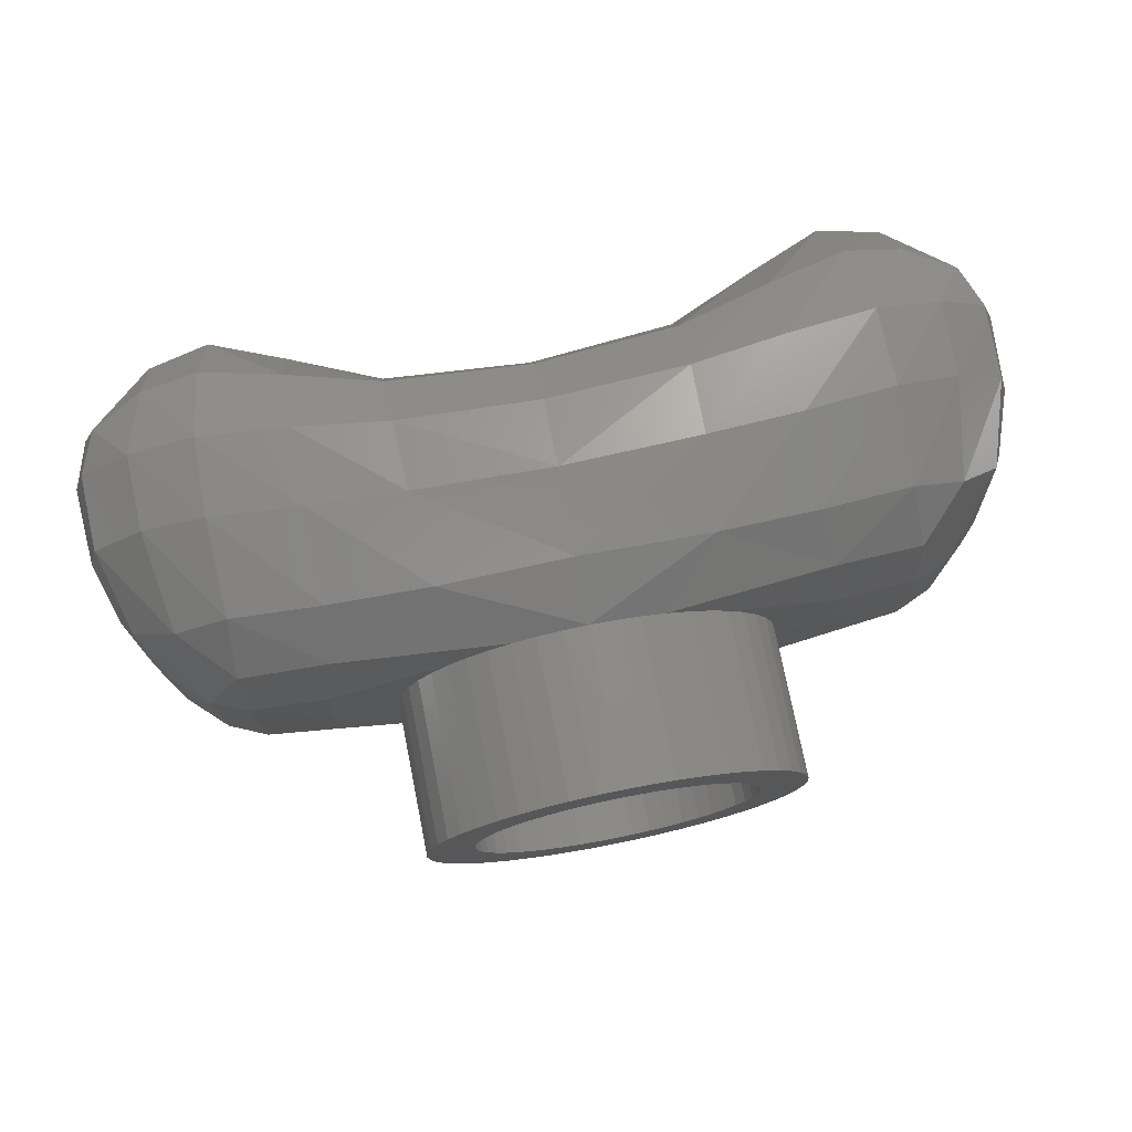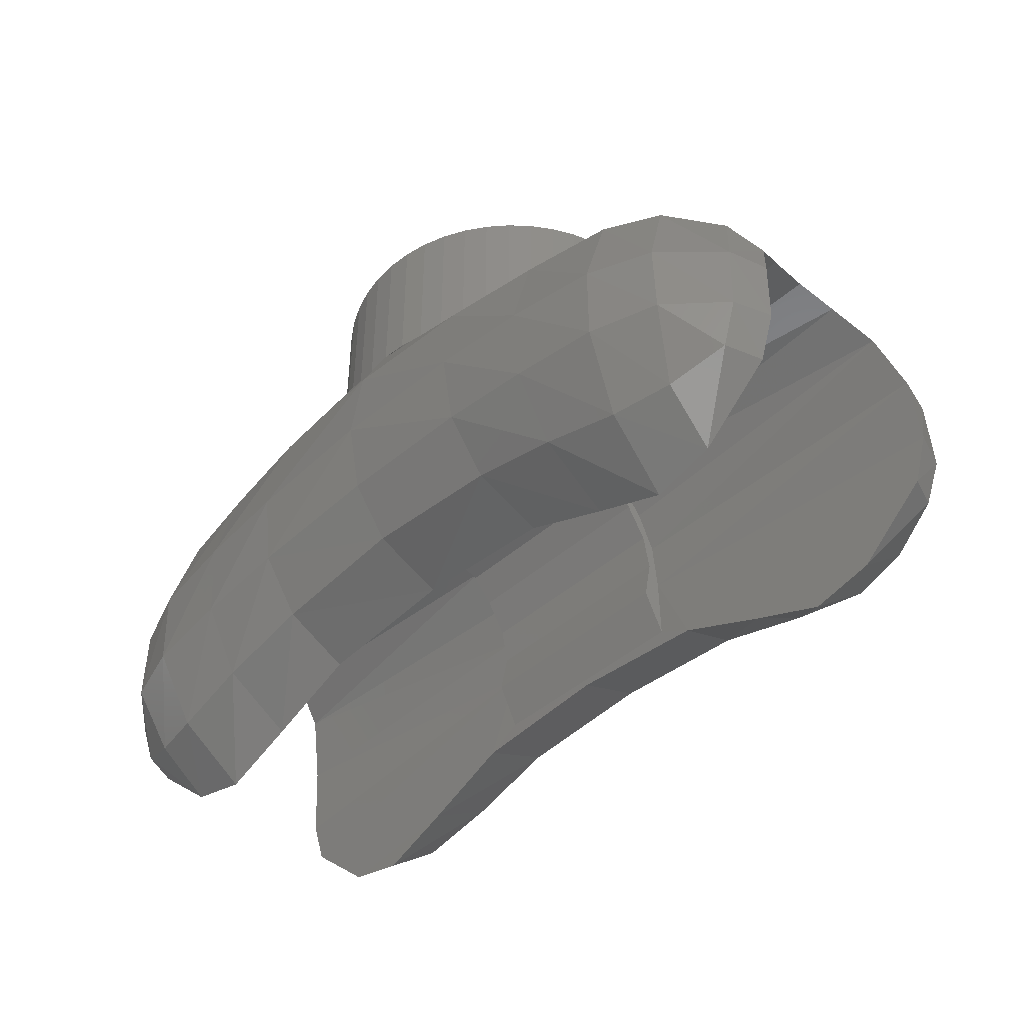
<metadata>
{"format":"stl","ext":"stl","renderer":"f3d","projection":"perspective","resolution":1024,"background":"white","views":[{"elev":75.5,"azim":168.7,"up":"+Z"},{"elev":-43.5,"azim":-133.9,"up":"+Y"}]}
</metadata>
<code>
# stl→obj: 397 verts, 758 faces
v 2.379 0 0.3132
v 2.4 0 0
v 2.4 -2.6 0
v 2.379 -2.6 0.3132
v 2.318 0 0.6211
v 2.318 -2.6 0.6211
v 2.217 0 0.9185
v 2.217 -2.6 0.9185
v 2.078 0 1.2
v 2.078 -2.6 1.2
v 1.904 0 1.461
v 1.904 -2.6 1.461
v 1.697 0 1.697
v 1.697 -2.6 1.697
v 1.461 0 1.904
v 1.461 -2.6 1.904
v 1.2 0 2.078
v 1.2 -2.6 2.078
v 0.9185 0 2.217
v 0.9185 -2.6 2.217
v 0.6211 0 2.318
v 0.6211 -2.6 2.318
v 0.3132 0 2.379
v 0.3132 -2.6 2.379
v 0 0 2.4
v 0 -2.6 2.4
v -0.3132 0 2.379
v -0.3132 -2.6 2.379
v -0.6211 0 2.318
v -0.6211 -2.6 2.318
v -0.9185 0 2.217
v -0.9185 -2.6 2.217
v -1.2 0 2.078
v -1.2 -2.6 2.078
v -1.461 0 1.904
v -1.461 -2.6 1.904
v -1.697 0 1.697
v -1.697 -2.6 1.697
v -1.904 0 1.461
v -1.904 -2.6 1.461
v -2.078 0 1.2
v -2.078 -2.6 1.2
v -2.217 0 0.9185
v -2.217 -2.6 0.9185
v -2.318 0 0.6211
v -2.318 -2.6 0.6211
v -2.379 0 0.3132
v -2.379 -2.6 0.3132
v -2.4 0 0
v -2.4 -2.6 0
v -2.379 0 -0.3132
v -2.379 -2.6 -0.3132
v -2.318 0 -0.6211
v -2.318 -2.6 -0.6211
v -2.217 0 -0.9185
v -2.217 -2.6 -0.9185
v -2.078 0 -1.2
v -2.078 -2.6 -1.2
v -1.904 0 -1.461
v -1.904 -2.6 -1.461
v -1.697 0 -1.697
v -1.697 -2.6 -1.697
v -1.461 0 -1.904
v -1.461 -2.6 -1.904
v -1.2 0 -2.078
v -1.2 -2.6 -2.078
v -0.9185 0 -2.217
v -0.9185 -2.6 -2.217
v -0.6211 0 -2.318
v -0.6211 -2.6 -2.318
v -0.3132 0 -2.379
v -0.3132 -2.6 -2.379
v 0 0 -2.4
v 0 -2.6 -2.4
v 0.3132 0 -2.379
v 0.3132 -2.6 -2.379
v 0.6211 0 -2.318
v 0.6211 -2.6 -2.318
v 0.9185 0 -2.217
v 0.9185 -2.6 -2.217
v 1.2 0 -2.078
v 1.2 -2.6 -2.078
v 1.461 0 -1.904
v 1.461 -2.6 -1.904
v 1.697 0 -1.697
v 1.697 -2.6 -1.697
v 1.904 0 -1.461
v 1.904 -2.6 -1.461
v 2.078 0 -1.2
v 2.078 -2.6 -1.2
v 2.217 0 -0.9185
v 2.217 -2.6 -0.9185
v 2.318 0 -0.6211
v 2.318 -2.6 -0.6211
v 2.379 0 -0.3132
v 2.379 -2.6 -0.3132
v 3.172 0 0.4176
v 3.2 -2.6 0
v 3.2 0 0
v 3.172 -2.6 0.4176
v 3.091 0 0.8282
v 3.091 -2.6 0.8282
v 2.957 0 1.225
v 2.957 -2.6 1.225
v 2.771 0 1.6
v 2.771 -2.6 1.6
v 2.539 0 1.948
v 2.539 -2.6 1.948
v 2.263 0 2.263
v 2.263 -2.6 2.263
v 1.948 0 2.539
v 1.948 -2.6 2.539
v 1.6 0 2.771
v 1.6 -2.6 2.771
v 1.225 0 2.957
v 1.225 -2.6 2.957
v 0.8282 0 3.091
v 0.8282 -2.6 3.091
v 0.4176 0 3.172
v 0.4176 -2.6 3.172
v 0 0 3.2
v 0 -2.6 3.2
v -0.4176 0 3.172
v -0.4176 -2.6 3.172
v -0.8282 0 3.091
v -0.8282 -2.6 3.091
v -1.225 0 2.957
v -1.225 -2.6 2.957
v -1.6 0 2.771
v -1.6 -2.6 2.771
v -1.948 0 2.539
v -1.948 -2.6 2.539
v -2.263 0 2.263
v -2.263 -2.6 2.263
v -2.539 0 1.948
v -2.539 -2.6 1.948
v -2.771 0 1.6
v -2.771 -2.6 1.6
v -2.957 0 1.225
v -2.957 -2.6 1.225
v -3.091 0 0.8282
v -3.091 -2.6 0.8282
v -3.172 0 0.4176
v -3.172 -2.6 0.4176
v -3.2 0 0
v -3.2 -2.6 0
v -3.172 0 -0.4176
v -3.172 -2.6 -0.4176
v -3.091 0 -0.8282
v -3.091 -2.6 -0.8282
v -2.957 0 -1.225
v -2.957 -2.6 -1.225
v -2.771 0 -1.6
v -2.771 -2.6 -1.6
v -2.539 0 -1.948
v -2.539 -2.6 -1.948
v -2.263 0 -2.263
v -2.263 -2.6 -2.263
v -1.948 0 -2.539
v -1.948 -2.6 -2.539
v -1.6 0 -2.771
v -1.6 -2.6 -2.771
v -1.225 0 -2.957
v -1.225 -2.6 -2.957
v -0.8282 0 -3.091
v -0.8282 -2.6 -3.091
v -0.4176 0 -3.172
v -0.4176 -2.6 -3.172
v 0 0 -3.2
v 0 -2.6 -3.2
v 0.4176 0 -3.172
v 0.4176 -2.6 -3.172
v 0.8282 0 -3.091
v 0.8282 -2.6 -3.091
v 1.225 0 -2.957
v 1.225 -2.6 -2.957
v 1.6 0 -2.771
v 1.6 -2.6 -2.771
v 1.948 0 -2.539
v 1.948 -2.6 -2.539
v 2.263 0 -2.263
v 2.263 -2.6 -2.263
v 2.539 0 -1.948
v 2.539 -2.6 -1.948
v 2.771 0 -1.6
v 2.771 -2.6 -1.6
v 2.957 0 -1.225
v 2.957 -2.6 -1.225
v 3.091 0 -0.8282
v 3.091 -2.6 -0.8282
v 3.172 0 -0.4176
v 3.172 -2.6 -0.4176
v 0 -2.6 0
v 4.205 -2.636 1.294
v 5.536 -2.749 1.121
v 4.319 -2.61 0
v 5.584 -2.756 0
v 6.165 -3.016 1.033
v 6.147 -2.993 0
v 6.986 -3.882 0
v 6.672 -3.472 0
v 7.065 -4.006 0.7352
v 6.747 -3.566 0.9316
v 7.592 -5.476 1.773
v 7.324 -4.505 1.403
v 7.406 -5.476 2.435
v 7.074 -4.138 1.979
v 7.638 -6.725 1.873
v 7.422 -6.736 2.498
v 7.15 -7.469 2.464
v 7.376 -7.518 1.877
v 6.263 -7.856 2.749
v 6.18 -8.552 1.882
v 5.295 -7.93 2.96
v 5.156 -8.793 1.868
v 3.956 -7.594 3.031
v 3.924 -8.29 1.864
v 2.385 -7.181 2.99
v 0 -6.994 3.018
v 0 -7.441 1.857
v 2.428 -7.64 1.854
v 6.553 -6.679 3.249
v 6.522 -5.411 3.255
v 6.325 -3.827 2.721
v 5.438 -6.652 3.583
v 5.466 -5.322 3.62
v 5.446 -3.79 3.16
v 3.949 -6.49 3.657
v 3.939 -5.158 3.752
v 2.334 -5.064 3.828
v 3.908 -3.656 3.361
v 5.518 -3.003 2.398
v 4.036 -2.889 2.7
v 2.367 -6.285 3.649
v 0 -6.174 3.635
v 0 -4.988 3.87
v 2.209 -3.573 3.553
v 0 -3.581 3.684
v 1.84 -7.317 1.854
v 1.84 -6.251 1.833
v 1.84 -6.631 1.498
v 1.84 -5.916 1.64
v 1.84 -5.308 1.52
v 1.84 -5.428 1.742
v 1.84 -4.167 0.8944
v 1.84 -4.361 0.7956
v 1.84 -4.101 0
v 1.84 -3.894 0
v 1.84 -4.798 1.438
v 1.84 -4.756 1.172
v -4.205 -2.636 1.294
v -4.319 -2.61 0
v -5.536 -2.749 1.121
v -5.584 -2.756 0
v -6.165 -3.016 1.033
v -6.147 -2.993 0
v -6.986 -3.882 0
v -7.065 -4.006 0.7352
v -6.672 -3.472 0
v -6.747 -3.566 0.9316
v -7.592 -5.476 1.773
v -7.406 -5.476 2.435
v -7.324 -4.505 1.403
v -7.074 -4.138 1.979
v -7.638 -6.725 1.873
v -7.422 -6.736 2.498
v -7.15 -7.469 2.464
v -7.376 -7.518 1.877
v -6.263 -7.856 2.749
v -6.18 -8.552 1.882
v -5.295 -7.93 2.96
v -5.156 -8.793 1.868
v -3.956 -7.594 3.031
v -3.924 -8.29 1.864
v -2.385 -7.181 2.99
v -2.428 -7.64 1.854
v -6.553 -6.679 3.249
v -6.522 -5.411 3.255
v -6.325 -3.827 2.721
v -5.438 -6.652 3.583
v -5.466 -5.322 3.62
v -5.446 -3.79 3.16
v -3.949 -6.49 3.657
v -3.939 -5.158 3.752
v -2.334 -5.064 3.828
v -3.908 -3.656 3.361
v -5.518 -3.003 2.398
v -4.036 -2.889 2.7
v -2.367 -6.285 3.649
v -2.209 -3.573 3.553
v -1.84 -7.317 1.854
v -1.84 -6.251 1.833
v -1.84 -5.916 1.64
v -1.84 -6.631 1.498
v -1.84 -5.428 1.742
v -1.84 -5.308 1.52
v -1.84 -4.167 0.8944
v -1.84 -4.101 0
v -1.84 -4.361 0.7956
v -1.84 -3.894 0
v -1.84 -4.798 1.438
v -1.84 -4.756 1.172
v 4.205 -2.636 -1.294
v 5.536 -2.749 -1.121
v 6.165 -3.016 -1.033
v 7.065 -4.006 -0.7352
v 6.747 -3.566 -0.9316
v 7.592 -5.476 -1.773
v 7.406 -5.476 -2.435
v 7.324 -4.505 -1.403
v 7.074 -4.138 -1.979
v 7.638 -6.725 -1.873
v 7.422 -6.736 -2.498
v 7.15 -7.469 -2.464
v 7.376 -7.518 -1.877
v 6.263 -7.856 -2.749
v 6.18 -8.552 -1.882
v 5.295 -7.93 -2.96
v 5.156 -8.793 -1.868
v 3.956 -7.594 -3.031
v 3.924 -8.29 -1.864
v 2.385 -7.181 -2.99
v 0 -7.441 -1.857
v 0 -6.994 -3.018
v 2.428 -7.64 -1.854
v 6.553 -6.679 -3.249
v 6.522 -5.411 -3.255
v 6.325 -3.827 -2.721
v 5.438 -6.652 -3.583
v 5.466 -5.322 -3.62
v 5.446 -3.79 -3.16
v 3.949 -6.49 -3.657
v 3.939 -5.158 -3.752
v 2.334 -5.064 -3.828
v 3.908 -3.656 -3.361
v 5.518 -3.003 -2.398
v 4.036 -2.889 -2.7
v 2.367 -6.285 -3.649
v 0 -6.174 -3.635
v 0 -4.988 -3.87
v 2.209 -3.573 -3.553
v 0 -3.581 -3.684
v 1.84 -7.317 -1.854
v 1.84 -6.251 -1.833
v 1.84 -5.916 -1.64
v 1.84 -6.631 -1.498
v 1.84 -5.428 -1.742
v 1.84 -5.308 -1.52
v 1.84 -4.167 -0.8944
v 1.84 -4.361 -0.7956
v 1.84 -4.798 -1.438
v 1.84 -4.756 -1.172
v -4.205 -2.636 -1.294
v -5.536 -2.749 -1.121
v -6.165 -3.016 -1.033
v -7.065 -4.006 -0.7352
v -6.747 -3.566 -0.9316
v -7.592 -5.476 -1.773
v -7.324 -4.505 -1.403
v -7.406 -5.476 -2.435
v -7.074 -4.138 -1.979
v -7.638 -6.725 -1.873
v -7.422 -6.736 -2.498
v -7.15 -7.469 -2.464
v -7.376 -7.518 -1.877
v -6.263 -7.856 -2.749
v -6.18 -8.552 -1.882
v -5.295 -7.93 -2.96
v -5.156 -8.793 -1.868
v -3.956 -7.594 -3.031
v -3.924 -8.29 -1.864
v -2.385 -7.181 -2.99
v -2.428 -7.64 -1.854
v -6.553 -6.679 -3.249
v -6.522 -5.411 -3.255
v -6.325 -3.827 -2.721
v -5.438 -6.652 -3.583
v -5.466 -5.322 -3.62
v -5.446 -3.79 -3.16
v -3.949 -6.49 -3.657
v -3.939 -5.158 -3.752
v -2.334 -5.064 -3.828
v -3.908 -3.656 -3.361
v -5.518 -3.003 -2.398
v -4.036 -2.889 -2.7
v -2.367 -6.285 -3.649
v -2.209 -3.573 -3.553
v -1.84 -7.317 -1.854
v -1.84 -6.251 -1.833
v -1.84 -6.631 -1.498
v -1.84 -5.916 -1.64
v -1.84 -5.308 -1.52
v -1.84 -5.428 -1.742
v -1.84 -4.167 -0.8944
v -1.84 -4.361 -0.7956
v -1.84 -4.798 -1.438
v -1.84 -4.756 -1.172
f 1 2 3
f 3 4 1
f 5 1 4
f 4 6 5
f 7 5 6
f 6 8 7
f 9 7 8
f 8 10 9
f 11 9 10
f 10 12 11
f 13 11 12
f 12 14 13
f 15 13 14
f 14 16 15
f 17 15 16
f 16 18 17
f 19 17 18
f 18 20 19
f 21 19 20
f 20 22 21
f 23 21 22
f 22 24 23
f 25 23 24
f 24 26 25
f 27 25 26
f 26 28 27
f 29 27 28
f 28 30 29
f 31 29 30
f 30 32 31
f 33 31 32
f 32 34 33
f 35 33 34
f 34 36 35
f 37 35 36
f 36 38 37
f 39 37 38
f 38 40 39
f 41 39 40
f 40 42 41
f 43 41 42
f 42 44 43
f 45 43 44
f 44 46 45
f 47 45 46
f 46 48 47
f 49 47 48
f 48 50 49
f 51 49 50
f 50 52 51
f 53 51 52
f 52 54 53
f 55 53 54
f 54 56 55
f 57 55 56
f 56 58 57
f 59 57 58
f 58 60 59
f 61 59 60
f 60 62 61
f 63 61 62
f 62 64 63
f 65 63 64
f 64 66 65
f 67 65 66
f 66 68 67
f 69 67 68
f 68 70 69
f 71 69 70
f 70 72 71
f 73 71 72
f 72 74 73
f 75 73 74
f 74 76 75
f 77 75 76
f 76 78 77
f 79 77 78
f 78 80 79
f 81 79 80
f 80 82 81
f 83 81 82
f 82 84 83
f 85 83 84
f 84 86 85
f 87 85 86
f 86 88 87
f 89 87 88
f 88 90 89
f 91 89 90
f 90 92 91
f 93 91 92
f 92 94 93
f 95 93 94
f 94 96 95
f 2 95 96
f 96 3 2
f 97 98 99
f 98 97 100
f 101 100 97
f 100 101 102
f 103 102 101
f 102 103 104
f 105 104 103
f 104 105 106
f 107 106 105
f 106 107 108
f 109 108 107
f 108 109 110
f 111 110 109
f 110 111 112
f 113 112 111
f 112 113 114
f 115 114 113
f 114 115 116
f 117 116 115
f 116 117 118
f 119 118 117
f 118 119 120
f 121 120 119
f 120 121 122
f 123 122 121
f 122 123 124
f 125 124 123
f 124 125 126
f 127 126 125
f 126 127 128
f 129 128 127
f 128 129 130
f 131 130 129
f 130 131 132
f 133 132 131
f 132 133 134
f 135 134 133
f 134 135 136
f 137 136 135
f 136 137 138
f 139 138 137
f 138 139 140
f 141 140 139
f 140 141 142
f 143 142 141
f 142 143 144
f 145 144 143
f 144 145 146
f 147 146 145
f 146 147 148
f 149 148 147
f 148 149 150
f 151 150 149
f 150 151 152
f 153 152 151
f 152 153 154
f 155 154 153
f 154 155 156
f 157 156 155
f 156 157 158
f 159 158 157
f 158 159 160
f 161 160 159
f 160 161 162
f 163 162 161
f 162 163 164
f 165 164 163
f 164 165 166
f 167 166 165
f 166 167 168
f 169 168 167
f 168 169 170
f 171 170 169
f 170 171 172
f 173 172 171
f 172 173 174
f 175 174 173
f 174 175 176
f 177 176 175
f 176 177 178
f 179 178 177
f 178 179 180
f 181 180 179
f 180 181 182
f 183 182 181
f 182 183 184
f 185 184 183
f 184 185 186
f 187 186 185
f 186 187 188
f 189 188 187
f 188 189 190
f 191 190 189
f 190 191 192
f 99 192 191
f 192 99 98
f 99 1 97
f 1 99 2
f 97 5 101
f 5 97 1
f 101 7 103
f 7 101 5
f 103 9 105
f 9 103 7
f 105 11 107
f 11 105 9
f 107 13 109
f 13 107 11
f 109 15 111
f 15 109 13
f 111 17 113
f 17 111 15
f 113 19 115
f 19 113 17
f 115 21 117
f 21 115 19
f 117 23 119
f 23 117 21
f 119 25 121
f 25 119 23
f 121 27 123
f 27 121 25
f 123 29 125
f 29 123 27
f 125 31 127
f 31 125 29
f 127 33 129
f 33 127 31
f 129 35 131
f 35 129 33
f 131 37 133
f 37 131 35
f 133 39 135
f 39 133 37
f 135 41 137
f 41 135 39
f 137 43 139
f 43 137 41
f 139 45 141
f 45 139 43
f 141 47 143
f 47 141 45
f 143 49 145
f 49 143 47
f 145 51 147
f 51 145 49
f 147 53 149
f 53 147 51
f 149 55 151
f 55 149 53
f 151 57 153
f 57 151 55
f 153 59 155
f 59 153 57
f 155 61 157
f 61 155 59
f 157 63 159
f 63 157 61
f 159 65 161
f 65 159 63
f 161 67 163
f 67 161 65
f 163 69 165
f 69 163 67
f 165 71 167
f 71 165 69
f 167 73 169
f 73 167 71
f 169 75 171
f 75 169 73
f 171 77 173
f 77 171 75
f 173 79 175
f 79 173 77
f 175 81 177
f 81 175 79
f 177 83 179
f 83 177 81
f 179 85 181
f 85 179 83
f 181 87 183
f 87 181 85
f 183 89 185
f 89 183 87
f 185 91 187
f 91 185 89
f 187 93 189
f 93 187 91
f 189 95 191
f 95 189 93
f 191 2 99
f 2 191 95
f 193 4 3
f 193 6 4
f 193 8 6
f 193 10 8
f 193 12 10
f 193 14 12
f 193 16 14
f 193 18 16
f 193 20 18
f 193 22 20
f 193 24 22
f 193 26 24
f 193 28 26
f 193 30 28
f 193 32 30
f 193 34 32
f 193 36 34
f 193 38 36
f 193 40 38
f 193 42 40
f 193 44 42
f 193 46 44
f 193 48 46
f 193 50 48
f 193 52 50
f 193 54 52
f 193 56 54
f 193 58 56
f 193 60 58
f 193 62 60
f 193 64 62
f 193 66 64
f 193 68 66
f 193 70 68
f 193 72 70
f 193 74 72
f 193 76 74
f 193 78 76
f 193 80 78
f 193 82 80
f 193 84 82
f 193 86 84
f 193 88 86
f 193 90 88
f 193 92 90
f 193 94 92
f 193 96 94
f 193 3 96
f 194 195 196
f 196 195 197
f 198 199 197
f 197 195 198
f 200 201 202
f 202 201 203
f 204 205 206
f 206 205 207
f 204 206 208
f 208 206 209
f 210 211 209
f 209 211 208
f 212 213 210
f 210 213 211
f 212 214 213
f 213 214 215
f 216 217 215
f 215 214 216
f 218 219 220
f 220 221 218
f 209 222 210
f 210 222 212
f 223 222 209
f 209 206 223
f 224 223 206
f 206 207 224
f 222 225 212
f 212 225 214
f 226 225 222
f 222 223 226
f 227 226 223
f 223 224 227
f 228 216 214
f 214 225 228
f 225 226 229
f 228 225 229
f 229 230 228
f 231 229 226
f 226 227 231
f 199 198 201
f 201 198 203
f 104 194 98
f 98 194 196
f 232 233 227
f 227 233 231
f 218 221 217
f 217 216 218
f 234 218 216
f 216 228 234
f 219 218 234
f 234 235 219
f 230 234 228
f 234 230 236
f 236 235 234
f 230 229 237
f 237 238 230
f 229 231 237
f 238 236 230
f 231 233 237
f 237 233 116
f 122 238 237
f 237 116 122
f 221 220 239
f 240 208 211
f 211 221 240
f 211 213 217
f 217 221 211
f 213 215 217
f 221 239 240
f 239 241 242
f 242 240 239
f 242 243 244
f 244 240 242
f 245 246 247
f 247 248 245
f 244 204 240
f 240 204 208
f 202 205 245
f 249 245 205
f 244 249 205
f 204 244 205
f 245 248 202
f 202 248 200
f 194 104 110
f 110 116 233
f 194 110 233
f 233 232 194
f 195 194 232
f 198 195 232
f 203 198 207
f 207 198 232
f 202 203 205
f 205 203 207
f 232 224 207
f 224 232 227
f 245 249 250
f 250 246 245
f 243 250 249
f 249 244 243
f 251 252 253
f 252 254 253
f 255 254 256
f 254 255 253
f 257 258 259
f 258 260 259
f 261 262 263
f 262 264 263
f 261 265 262
f 265 266 262
f 267 266 268
f 266 265 268
f 269 267 270
f 267 268 270
f 269 270 271
f 270 272 271
f 273 272 274
f 272 273 271
f 275 220 219
f 220 275 276
f 266 267 277
f 267 269 277
f 278 266 277
f 266 278 262
f 279 262 278
f 262 279 264
f 277 269 280
f 269 271 280
f 281 277 280
f 277 281 278
f 282 278 281
f 278 282 279
f 283 271 273
f 271 283 280
f 280 284 281
f 283 284 280
f 284 283 285
f 286 281 284
f 281 286 282
f 256 259 255
f 259 260 255
f 140 146 251
f 146 252 251
f 287 282 288
f 282 286 288
f 275 274 276
f 274 275 273
f 289 273 275
f 273 289 283
f 219 289 275
f 289 219 235
f 285 283 289
f 289 236 285
f 236 289 235
f 285 290 284
f 290 285 238
f 284 290 286
f 238 285 236
f 286 290 288
f 290 128 288
f 122 290 238
f 290 122 128
f 276 291 220
f 292 268 265
f 268 292 276
f 268 274 270
f 274 268 276
f 270 274 272
f 276 292 291
f 291 293 294
f 293 291 292
f 293 295 296
f 295 293 292
f 297 298 299
f 298 297 300
f 295 292 261
f 292 265 261
f 258 297 263
f 301 263 297
f 295 263 301
f 261 263 295
f 297 258 300
f 258 257 300
f 251 134 140
f 134 288 128
f 251 288 134
f 288 251 287
f 253 287 251
f 255 287 253
f 260 264 255
f 264 287 255
f 258 263 260
f 263 264 260
f 287 264 279
f 279 282 287
f 297 302 301
f 302 297 299
f 296 301 302
f 301 296 295
f 303 196 304
f 196 197 304
f 305 197 199
f 197 305 304
f 200 306 201
f 306 307 201
f 308 309 310
f 309 311 310
f 308 312 309
f 312 313 309
f 314 313 315
f 313 312 315
f 316 314 317
f 314 315 317
f 316 317 318
f 317 319 318
f 320 319 321
f 319 320 318
f 322 323 324
f 323 322 325
f 313 314 326
f 314 316 326
f 327 313 326
f 313 327 309
f 328 309 327
f 309 328 311
f 326 316 329
f 316 318 329
f 330 326 329
f 326 330 327
f 331 327 330
f 327 331 328
f 332 318 320
f 318 332 329
f 329 333 330
f 332 333 329
f 333 332 334
f 335 330 333
f 330 335 331
f 199 201 305
f 201 307 305
f 188 98 303
f 98 196 303
f 336 331 337
f 331 335 337
f 322 321 325
f 321 322 320
f 338 320 322
f 320 338 332
f 324 338 322
f 338 324 339
f 334 332 338
f 338 340 334
f 340 338 339
f 334 341 333
f 341 334 342
f 333 341 335
f 342 334 340
f 335 341 337
f 341 176 337
f 170 341 342
f 341 170 176
f 325 343 323
f 344 315 312
f 315 344 325
f 315 321 317
f 321 315 325
f 317 321 319
f 325 344 343
f 343 345 346
f 345 343 344
f 345 347 348
f 347 345 344
f 349 247 350
f 247 349 248
f 347 344 308
f 344 312 308
f 306 349 310
f 351 310 349
f 347 310 351
f 308 310 347
f 349 306 248
f 306 200 248
f 303 182 188
f 182 337 176
f 303 337 182
f 337 303 336
f 304 336 303
f 305 336 304
f 307 311 305
f 311 336 305
f 306 310 307
f 310 311 307
f 336 311 328
f 328 331 336
f 349 352 351
f 352 349 350
f 348 351 352
f 351 348 347
f 353 354 252
f 252 354 254
f 355 256 254
f 254 354 355
f 257 259 356
f 356 259 357
f 358 359 360
f 360 359 361
f 358 360 362
f 362 360 363
f 364 365 363
f 363 365 362
f 366 367 364
f 364 367 365
f 366 368 367
f 367 368 369
f 370 371 369
f 369 368 370
f 372 324 323
f 323 373 372
f 363 374 364
f 364 374 366
f 375 374 363
f 363 360 375
f 376 375 360
f 360 361 376
f 374 377 366
f 366 377 368
f 378 377 374
f 374 375 378
f 379 378 375
f 375 376 379
f 380 370 368
f 368 377 380
f 377 378 381
f 380 377 381
f 381 382 380
f 383 381 378
f 378 379 383
f 256 355 259
f 259 355 357
f 152 353 146
f 146 353 252
f 384 385 379
f 379 385 383
f 372 373 371
f 371 370 372
f 386 372 370
f 370 380 386
f 324 372 386
f 386 339 324
f 382 386 380
f 386 382 340
f 340 339 386
f 382 381 387
f 387 342 382
f 381 383 387
f 342 340 382
f 383 385 387
f 387 385 164
f 170 342 387
f 387 164 170
f 373 323 388
f 389 362 365
f 365 373 389
f 365 367 371
f 371 373 365
f 367 369 371
f 373 388 389
f 388 390 391
f 391 389 388
f 391 392 393
f 393 389 391
f 394 395 298
f 298 300 394
f 393 358 389
f 389 358 362
f 356 359 394
f 396 394 359
f 393 396 359
f 358 393 359
f 394 300 356
f 356 300 257
f 353 152 158
f 158 164 385
f 353 158 385
f 385 384 353
f 354 353 384
f 355 354 384
f 357 355 361
f 361 355 384
f 356 357 359
f 359 357 361
f 384 376 361
f 376 384 379
f 394 396 397
f 397 395 394
f 392 397 396
f 396 393 392
f 247 246 299
f 299 298 247
f 239 220 291
f 291 294 241
f 241 239 291
f 243 296 302
f 302 250 243
f 242 293 296
f 296 243 242
f 241 294 293
f 293 242 241
f 246 250 302
f 302 299 246
f 395 350 247
f 247 298 395
f 323 343 388
f 343 346 390
f 390 388 343
f 397 392 348
f 348 352 397
f 392 391 345
f 345 348 392
f 391 390 346
f 346 345 391
f 397 352 350
f 350 395 397

</code>
